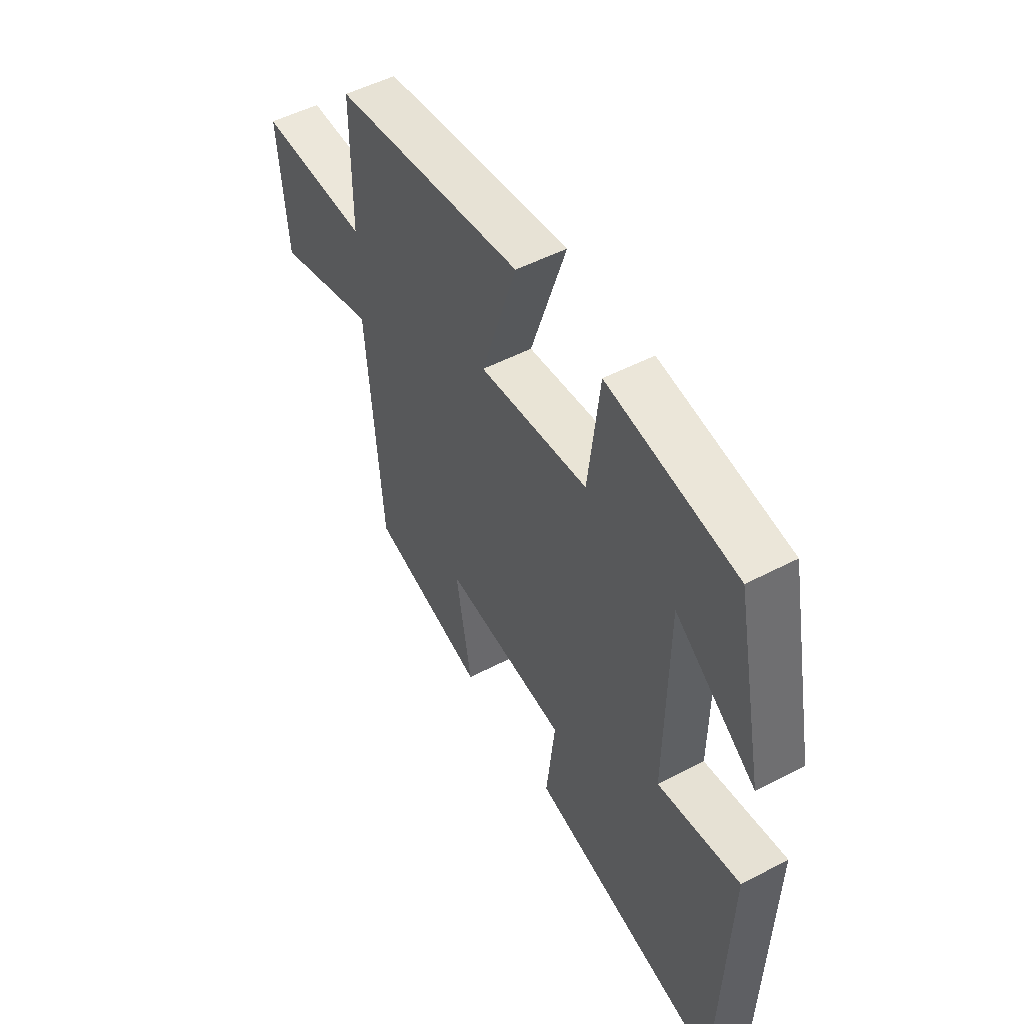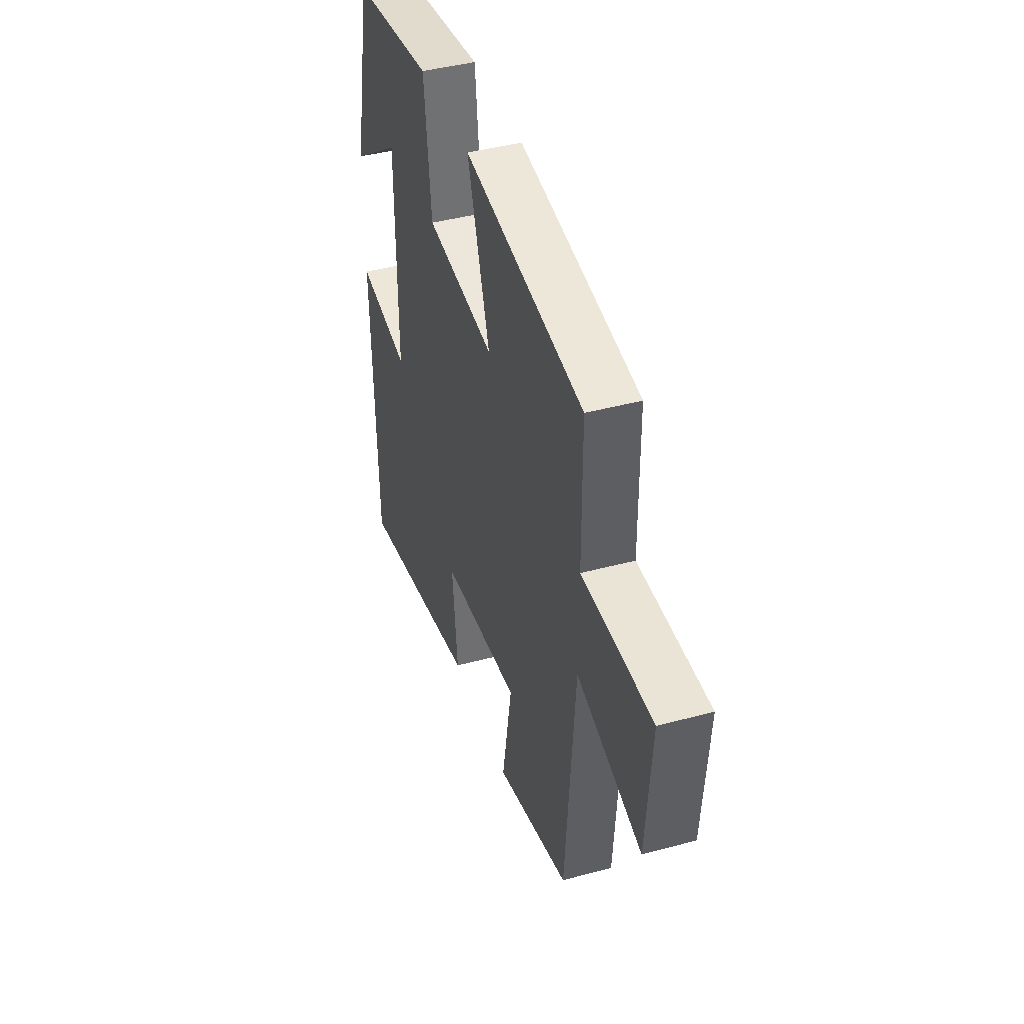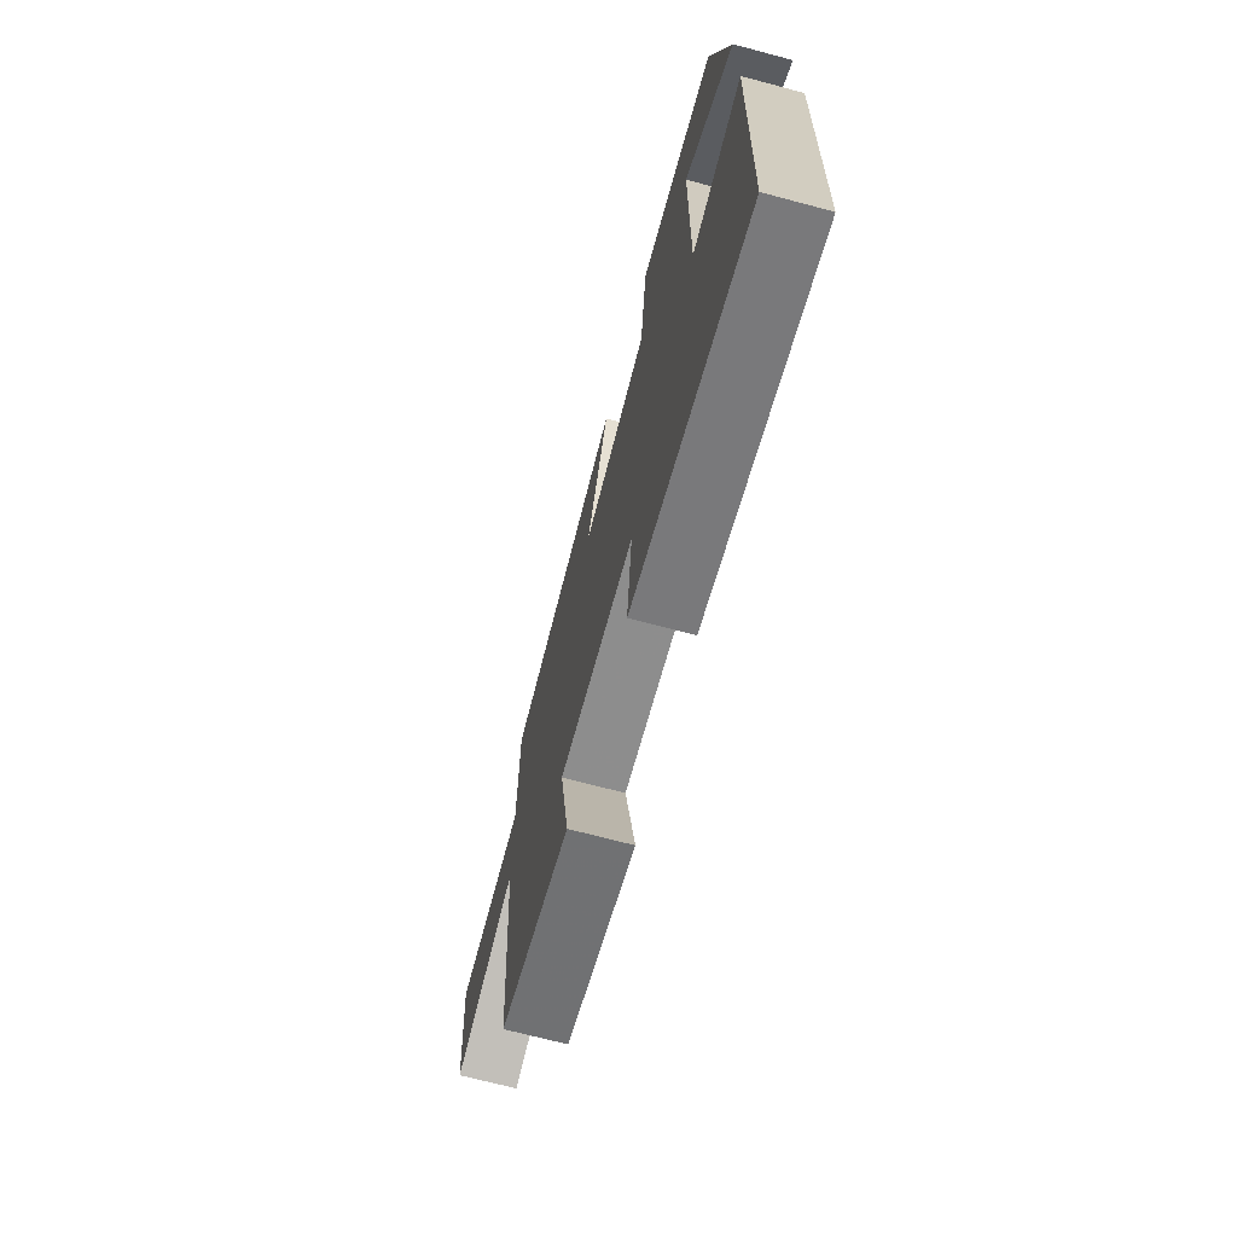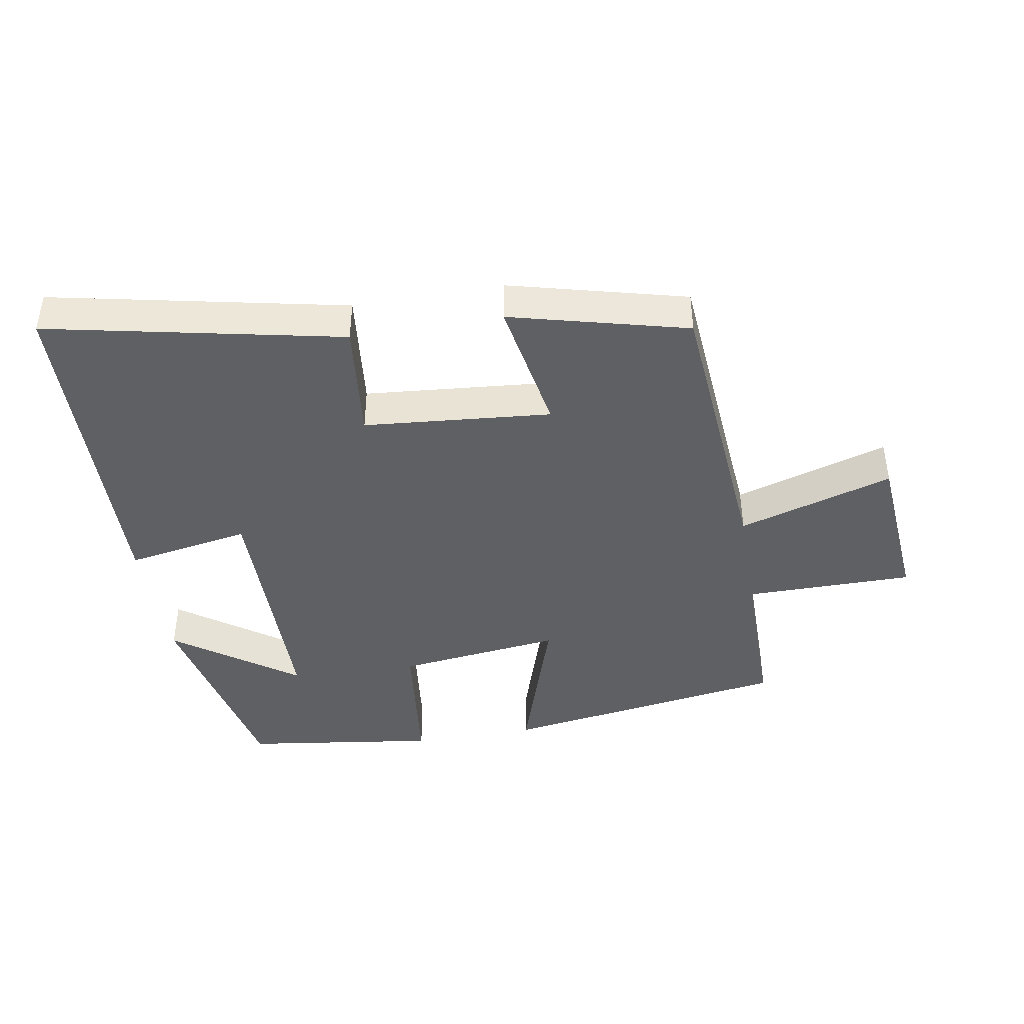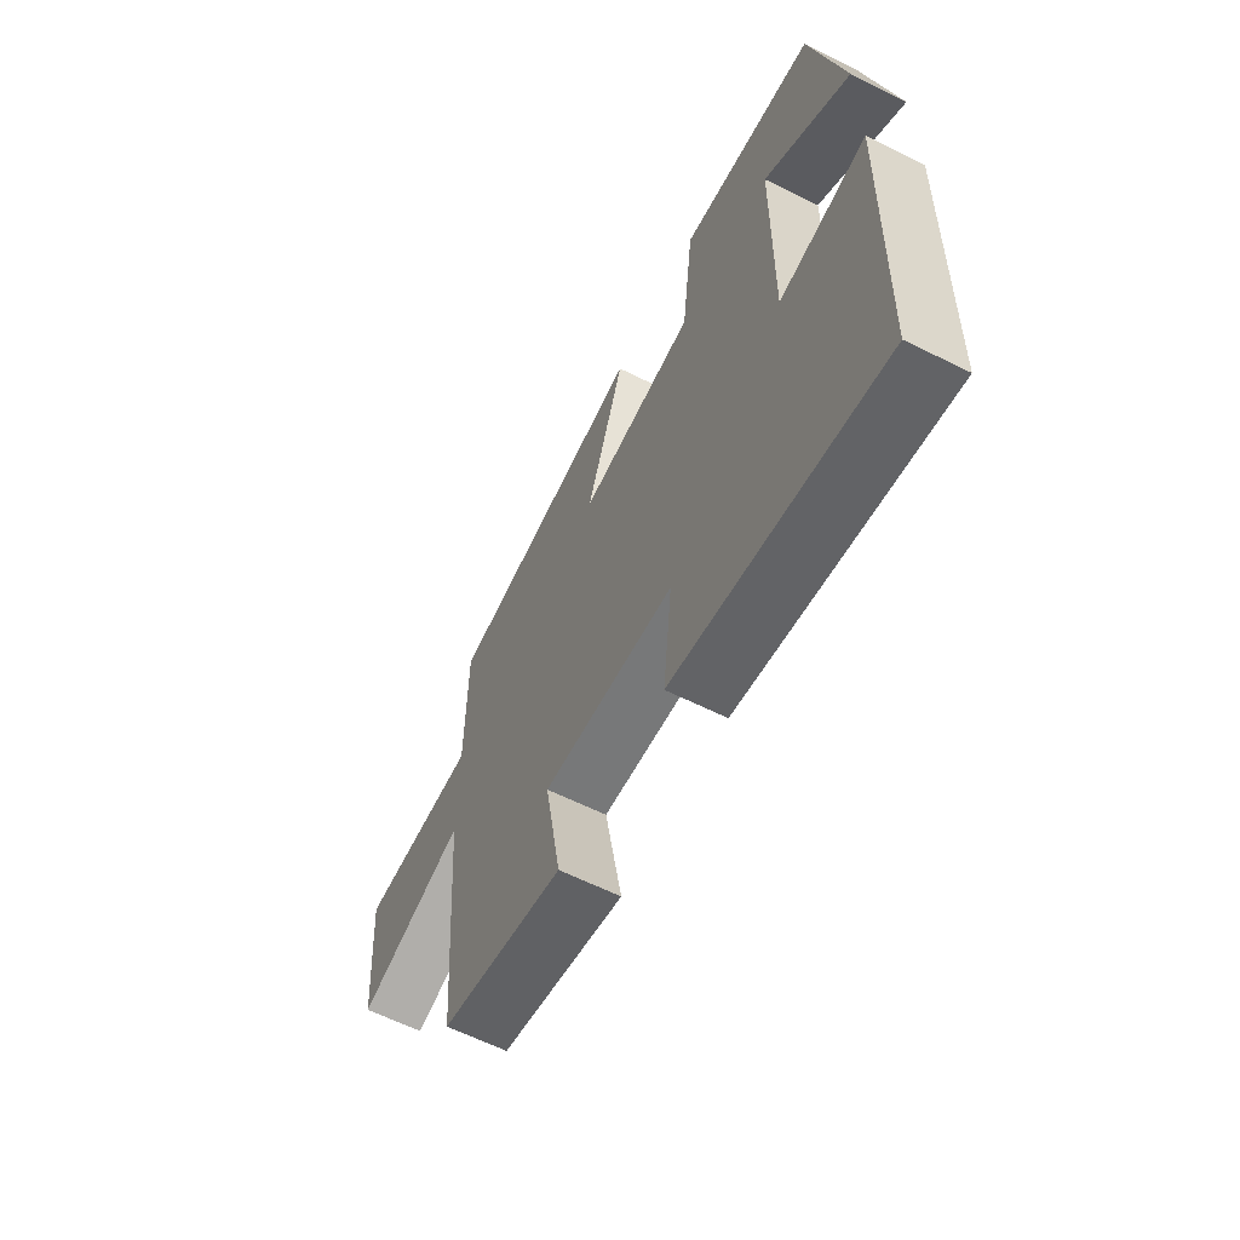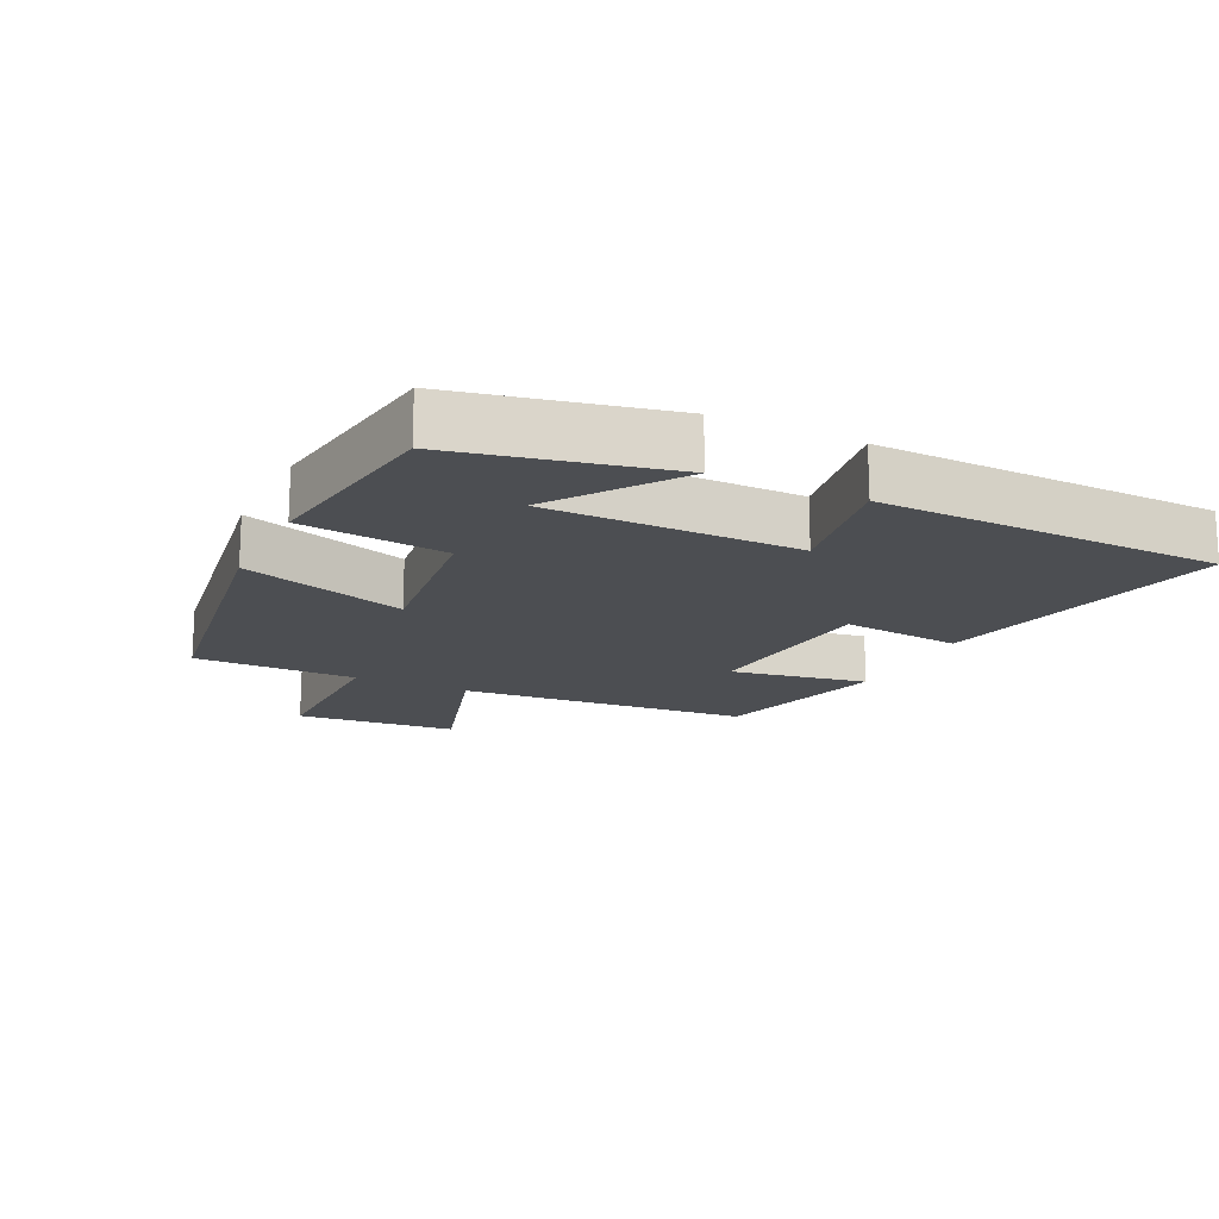
<metadata>
{"format":"obj","ext":"obj","renderer":"f3d","projection":"perspective","resolution":1024,"background":"white","views":[{"elev":51.2,"azim":60.3,"up":"+Z"},{"elev":42.4,"azim":-107.9,"up":"+Z"},{"elev":-69.8,"azim":75.1,"up":"+Z"},{"elev":-42.7,"azim":-170.1,"up":"+Y"},{"elev":-62.3,"azim":63.2,"up":"+Z"},{"elev":-16.6,"azim":64.3,"up":"+Y"}]}
</metadata>
<code>
v -0.499 0.07 0.434
v -0.059 0.07 0.5
v -0.141 0.07 0.25
v 0.111 0.07 0.28
v 0.137 0.07 0.5
v 0.433 0.07 0.458
v 0.5 0.07 0.138
v 0.314 0.07 0.271
v 0.31 0.07 -0.109
v 0.5 0.07 -0.076
v 0.484 0.07 -0.595
v 0.035 0.07 -0.5
v 0.055 0.07 -0.318
v -0.231 0.07 -0.292
v -0.195 0.07 -0.5
v -0.465 0.07 -0.43
v -0.5 0.07 0.013
v -0.737 0.07 -0.059
v -0.757 0.07 0.187
v -0.5 0.07 0.187
v -0.499 0 0.434
v -0.059 0 0.5
v -0.141 0 0.25
v 0.111 0 0.28
v 0.137 0 0.5
v 0.433 0 0.458
v 0.5 0 0.138
v 0.314 0 0.271
v 0.31 0 -0.109
v 0.5 0 -0.076
v 0.484 0 -0.595
v 0.035 0 -0.5
v 0.055 0 -0.318
v -0.231 0 -0.292
v -0.195 0 -0.5
v -0.465 0 -0.43
v -0.5 0 0.013
v -0.737 0 -0.059
v -0.757 0 0.187
v -0.5 0 0.187
f 17 18 19 20
f 14 15 16 17
f 13 14 17 20
f 10 11 12 13
f 9 10 13
f 8 9 13 20
f 5 6 7 8
f 4 5 8
f 3 4 8 20
f 1 2 3 20
f 40 39 38 37
f 37 36 35 34
f 40 37 34 33
f 33 32 31 30
f 33 30 29
f 40 33 29 28
f 28 27 26 25
f 28 25 24
f 40 28 24 23
f 40 23 22 21
f 1 21 22 2
f 2 22 23 3
f 3 23 24 4
f 4 24 25 5
f 5 25 26 6
f 6 26 27 7
f 7 27 28 8
f 8 28 29 9
f 9 29 30 10
f 10 30 31 11
f 11 31 32 12
f 12 32 33 13
f 13 33 34 14
f 14 34 35 15
f 15 35 36 16
f 16 36 37 17
f 17 37 38 18
f 18 38 39 19
f 19 39 40 20
f 20 40 21 1

</code>
